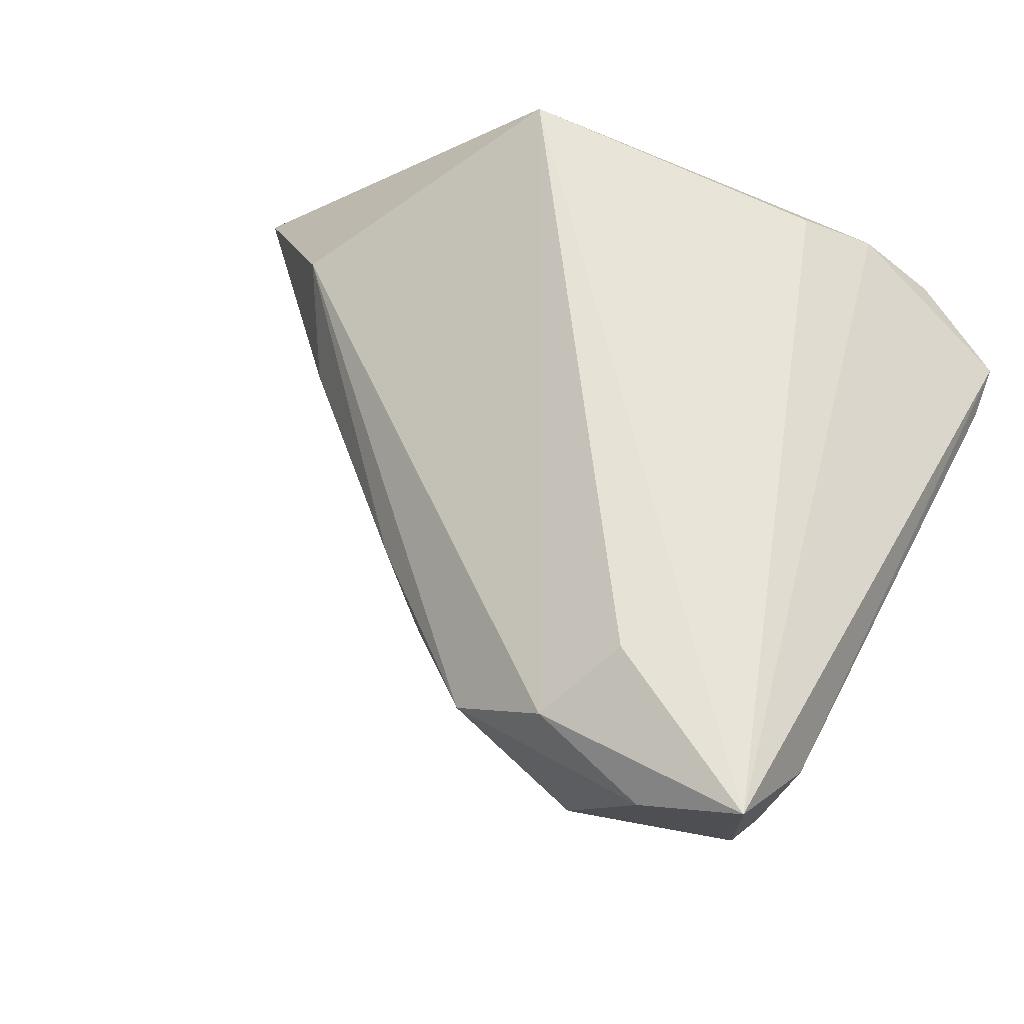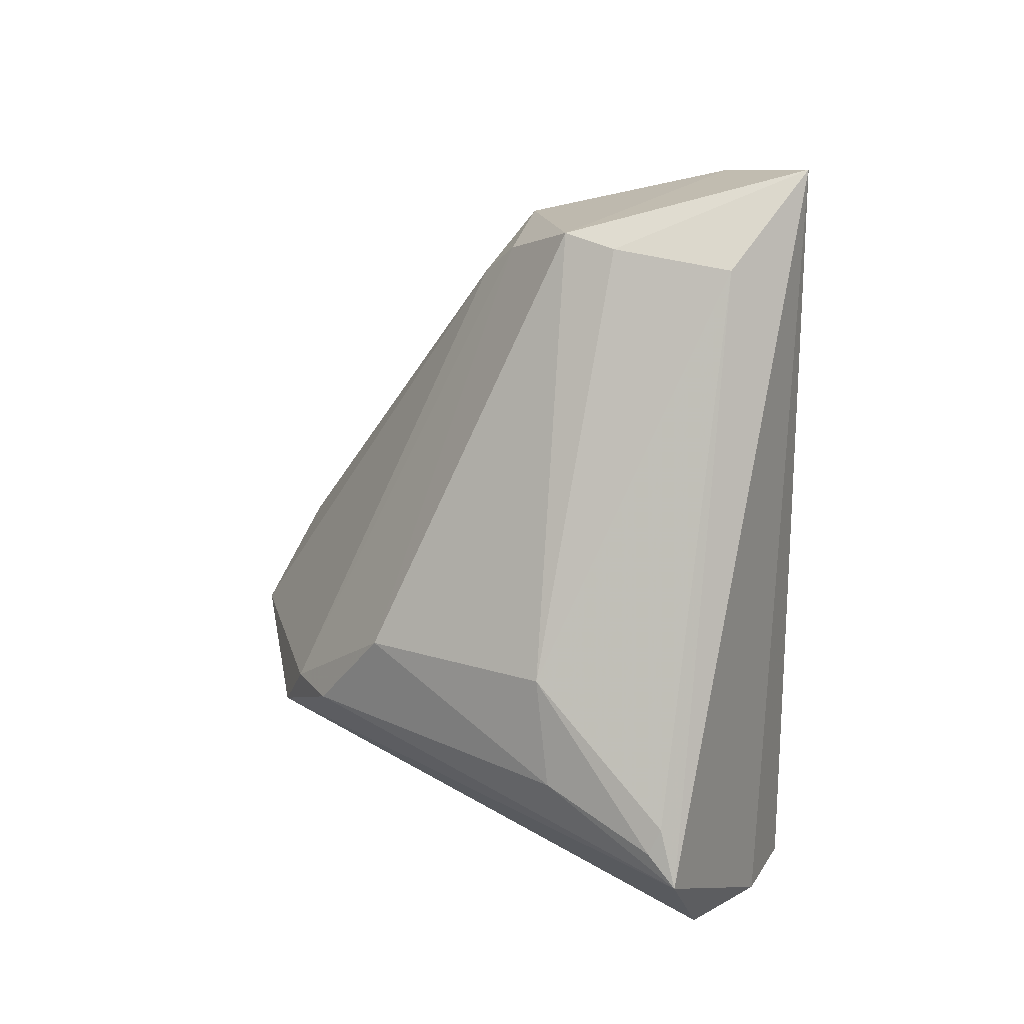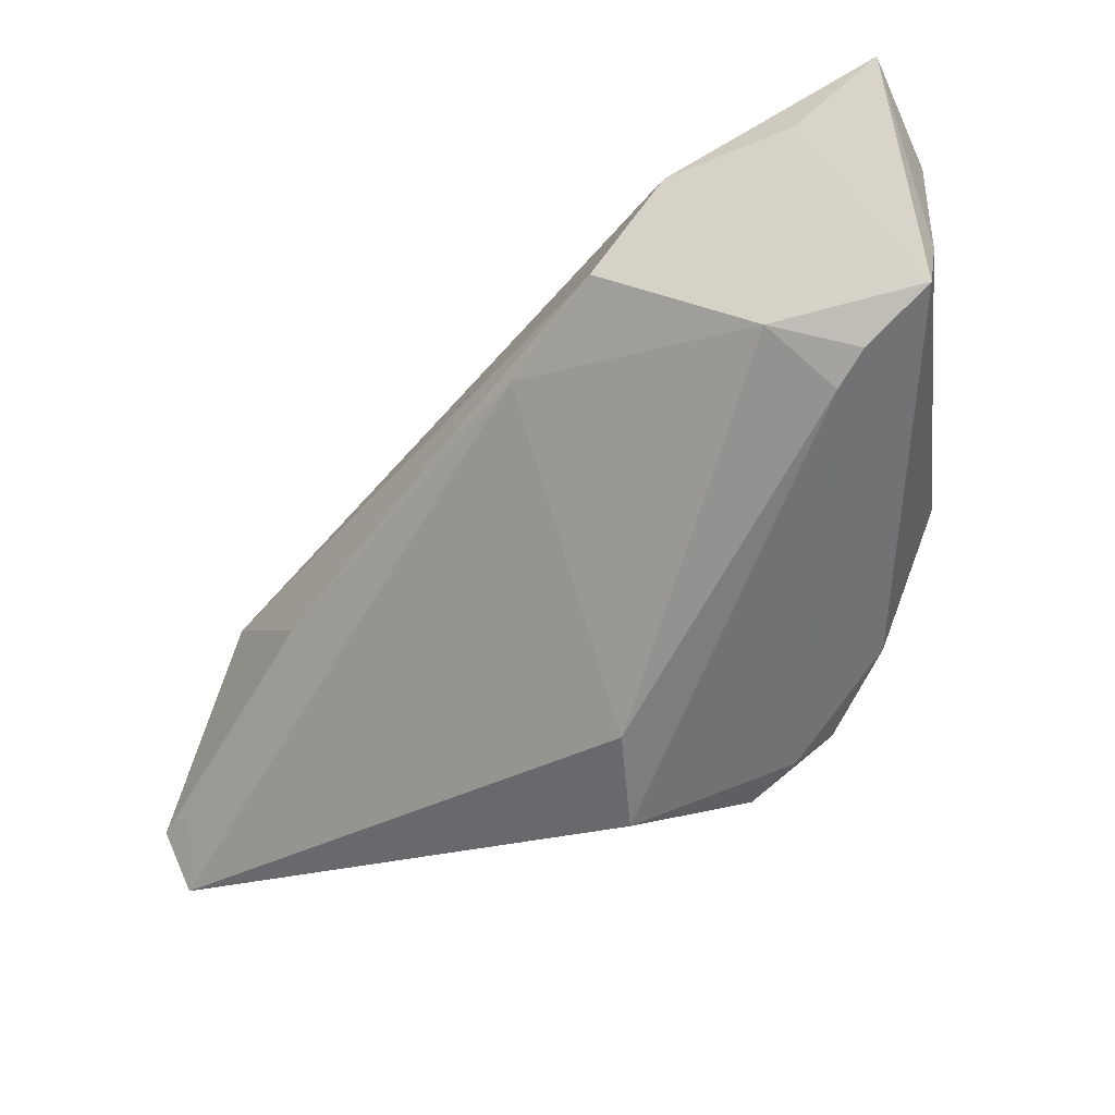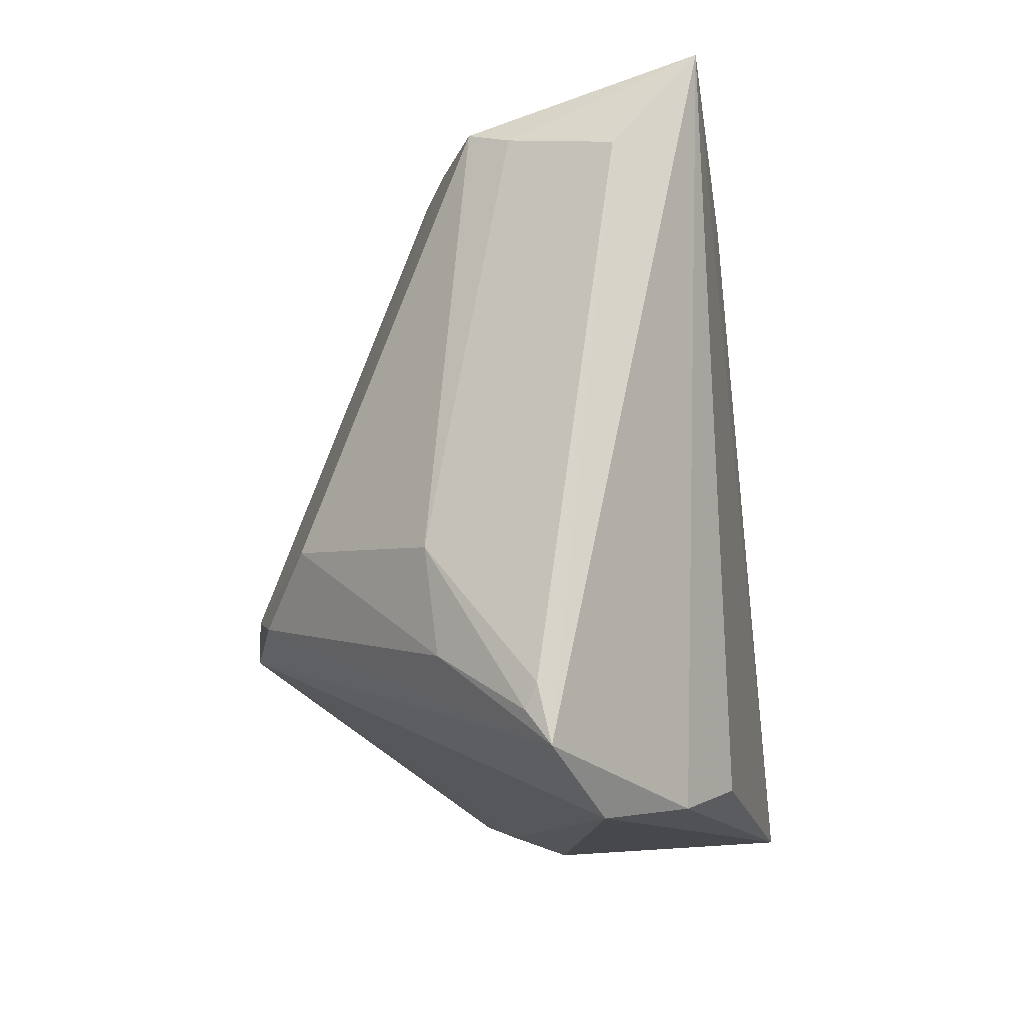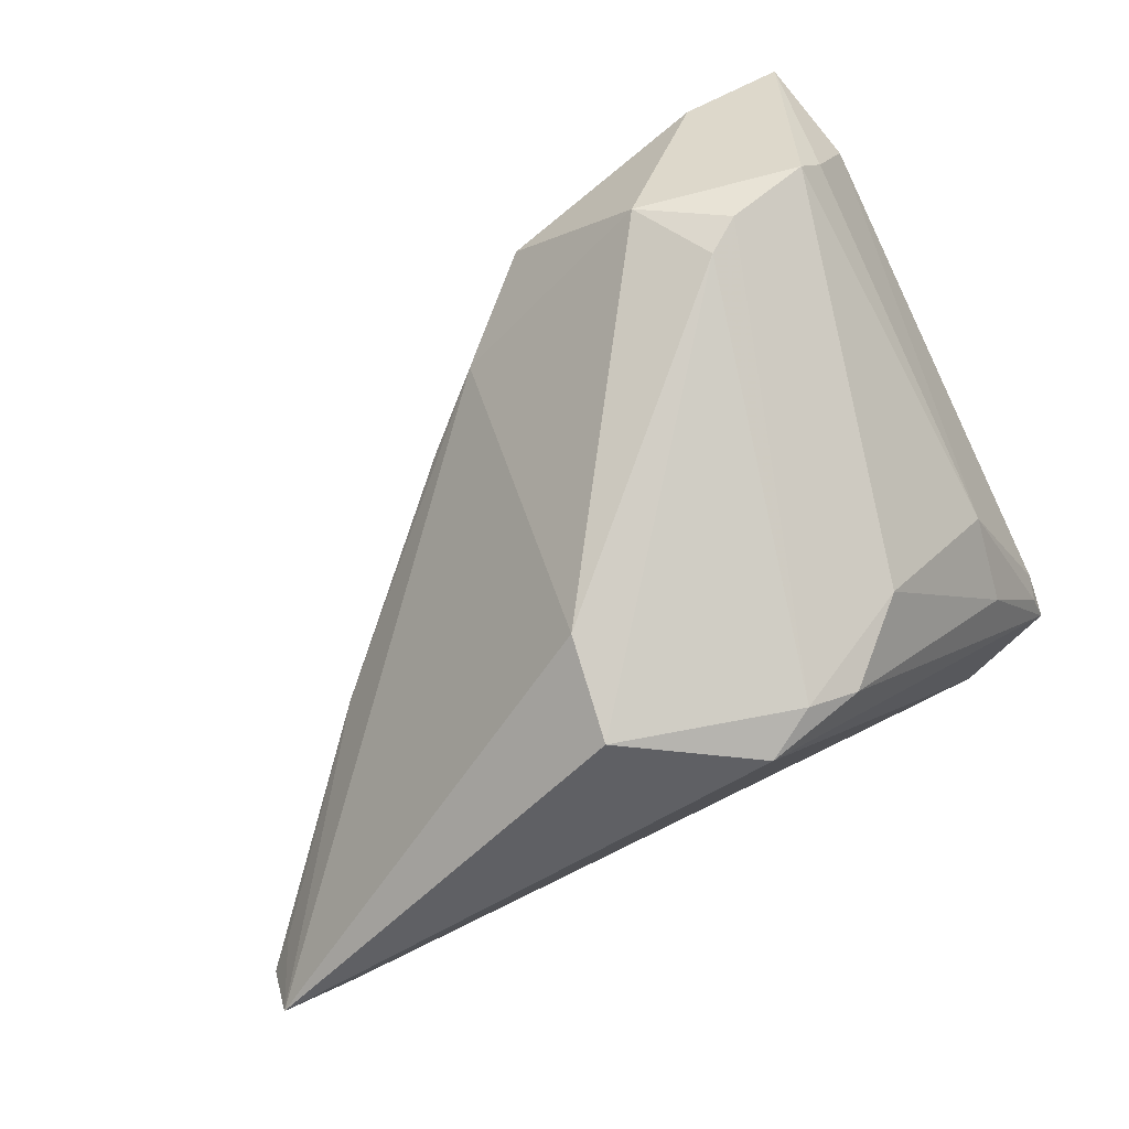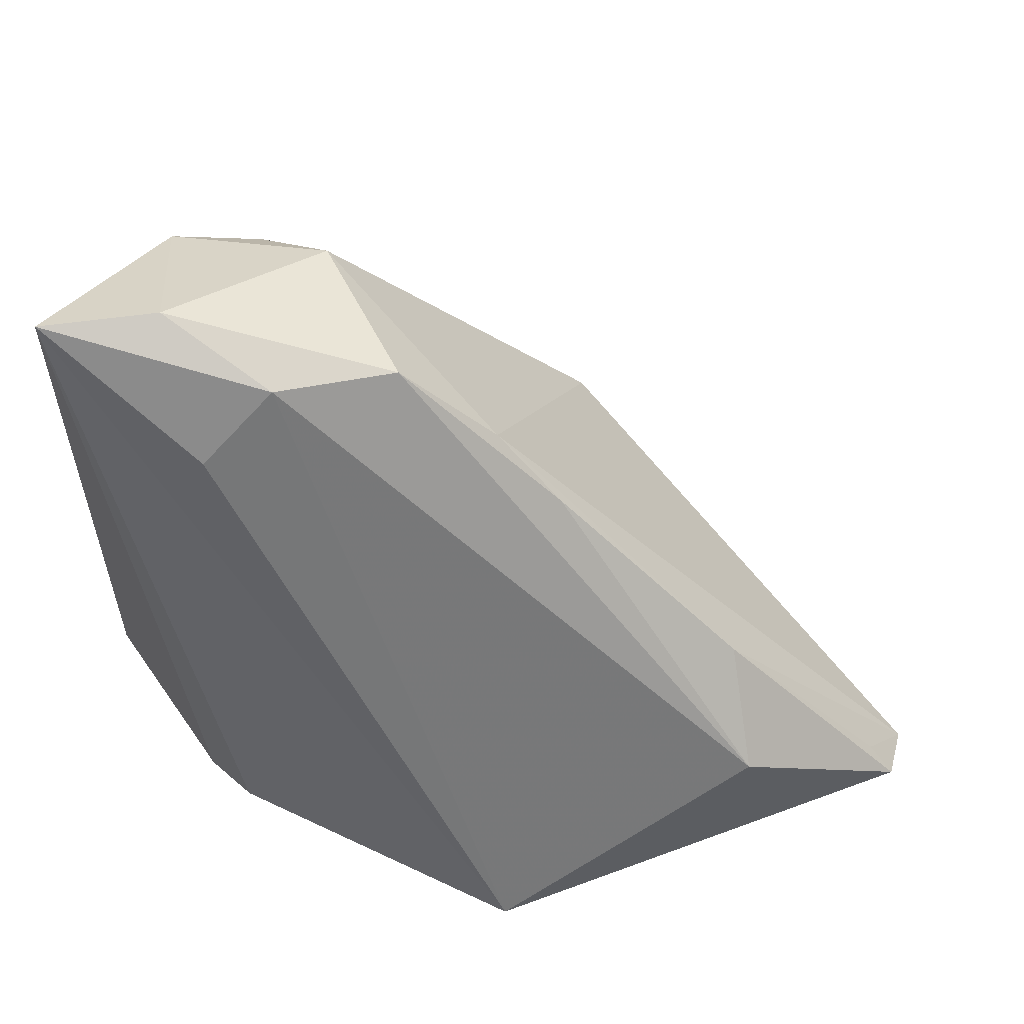
<metadata>
{"format":"obj","ext":"obj","renderer":"f3d","projection":"perspective","resolution":1024,"background":"white","views":[{"elev":60.7,"azim":-157.4,"up":"+Z"},{"elev":5.7,"azim":-91.2,"up":"+Y"},{"elev":61.9,"azim":165.5,"up":"+Y"},{"elev":-11.3,"azim":-77.2,"up":"+Y"},{"elev":-69.0,"azim":-158.6,"up":"+Z"},{"elev":48.2,"azim":25.1,"up":"+Y"}]}
</metadata>
<code>
v 0.04703 -0.03057 -0.007205
v 0.05846 -0.02465 -0.01277
v -0.01136 -0.007838 -0.02922
v -0.03111 0.04552 0.02249
v -0.03854 -0.02107 0.006498
v 0.01222 0.03046 0.003261
v -0.006013 -0.0114 -0.03107
v -0.01797 0.03579 -0.008992
v -0.01314 -0.02698 0.02249
v 0.02203 -0.03046 0.02249
v -0.03415 -0.01512 -0.00318
v -0.03903 -0.01854 0.007707
v -0.01148 0.04217 -0.003779
v 0.05723 -0.02624 -0.01983
v -0.0319 0.03774 0.003347
v 0.04956 -0.02805 -0.01448
v -0.007103 0.04073 0.01647
v 0.01955 0.02267 0.002548
v 0.008685 0.008449 -0.02827
v -0.02058 -0.02923 0.01901
v 0.05534 -0.02115 -0.01275
v -0.02363 -0.002462 -0.02065
v -0.02138 0.03809 -0.006354
v 0.04472 -0.0108 0.003631
v 0.03917 0.0002875 -0.003413
v -0.01662 -0.009315 -0.02644
v -0.03474 0.03561 0.01456
v 0.002938 0.03992 0.007641
v -0.03507 -0.004534 -0.004312
v 0.009029 -0.002 -0.03402
v -0.01296 0.03265 0.02205
v -0.02986 0.03937 -0.001319
v -0.03886 -0.02442 0.009075
v -0.02024 0.04606 0.01569
v -0.02837 -0.03057 0.01211
f 24 10 2
f 9 10 4
f 26 7 33
f 33 7 35
f 7 16 35
f 10 24 17
f 13 19 8
f 8 19 30
f 27 33 4
f 4 15 27
f 29 27 15
f 11 26 33
f 22 26 11
f 11 29 22
f 3 30 7
f 7 26 3
f 3 8 30
f 3 26 22
f 10 35 1
f 1 35 16
f 2 10 1
f 33 35 20
f 10 9 20
f 20 35 10
f 4 33 20
f 20 9 4
f 4 17 34
f 28 17 24
f 28 34 17
f 13 34 28
f 4 10 31
f 31 17 4
f 10 17 31
f 33 27 12
f 27 29 12
f 32 15 4
f 32 29 15
f 4 34 32
f 32 34 13
f 22 29 32
f 30 19 14
f 7 30 14
f 2 1 14
f 14 1 16
f 14 16 7
f 29 11 5
f 5 12 29
f 5 11 33
f 33 12 5
f 13 8 23
f 23 32 13
f 8 3 23
f 23 3 22
f 22 32 23
f 25 24 2
f 6 14 19
f 6 19 13
f 13 28 6
f 6 25 14
f 2 14 21
f 21 25 2
f 14 25 21
f 18 6 28
f 25 6 18
f 18 28 24
f 24 25 18

</code>
